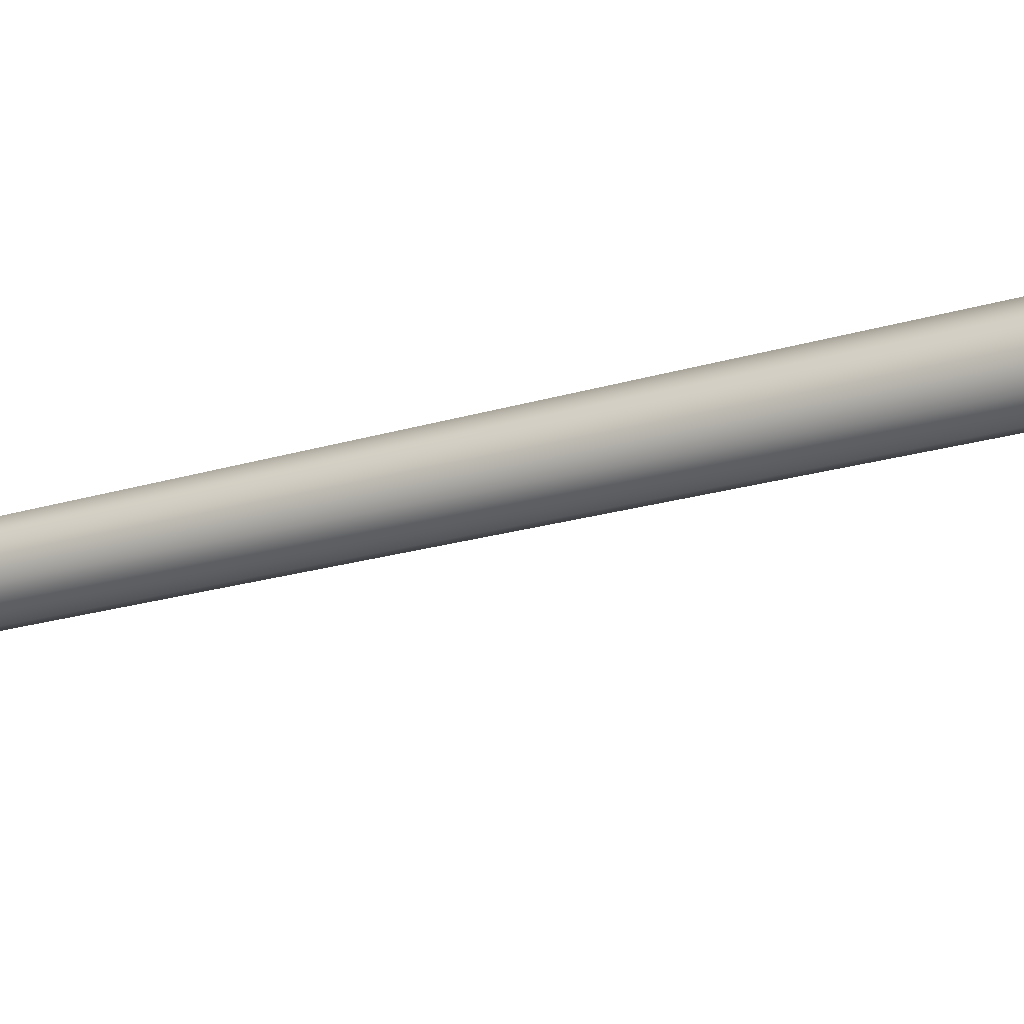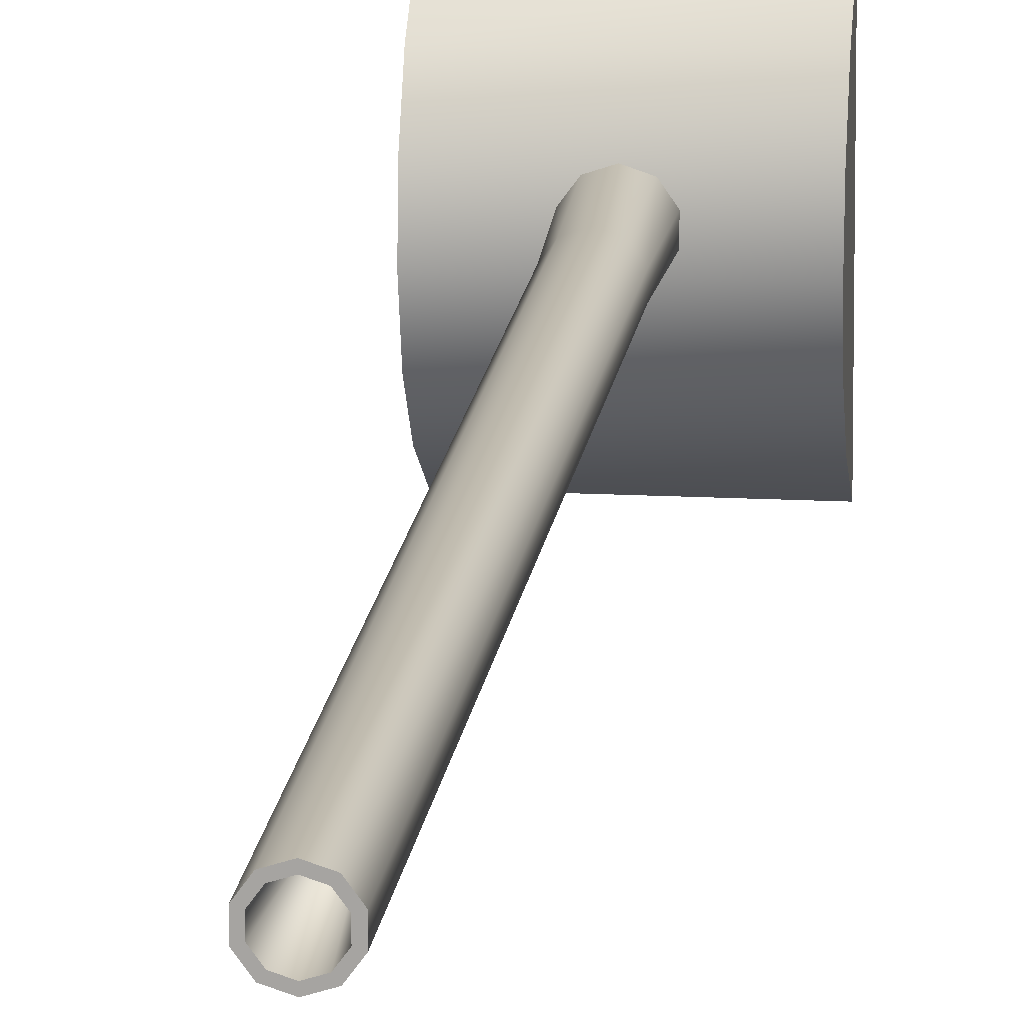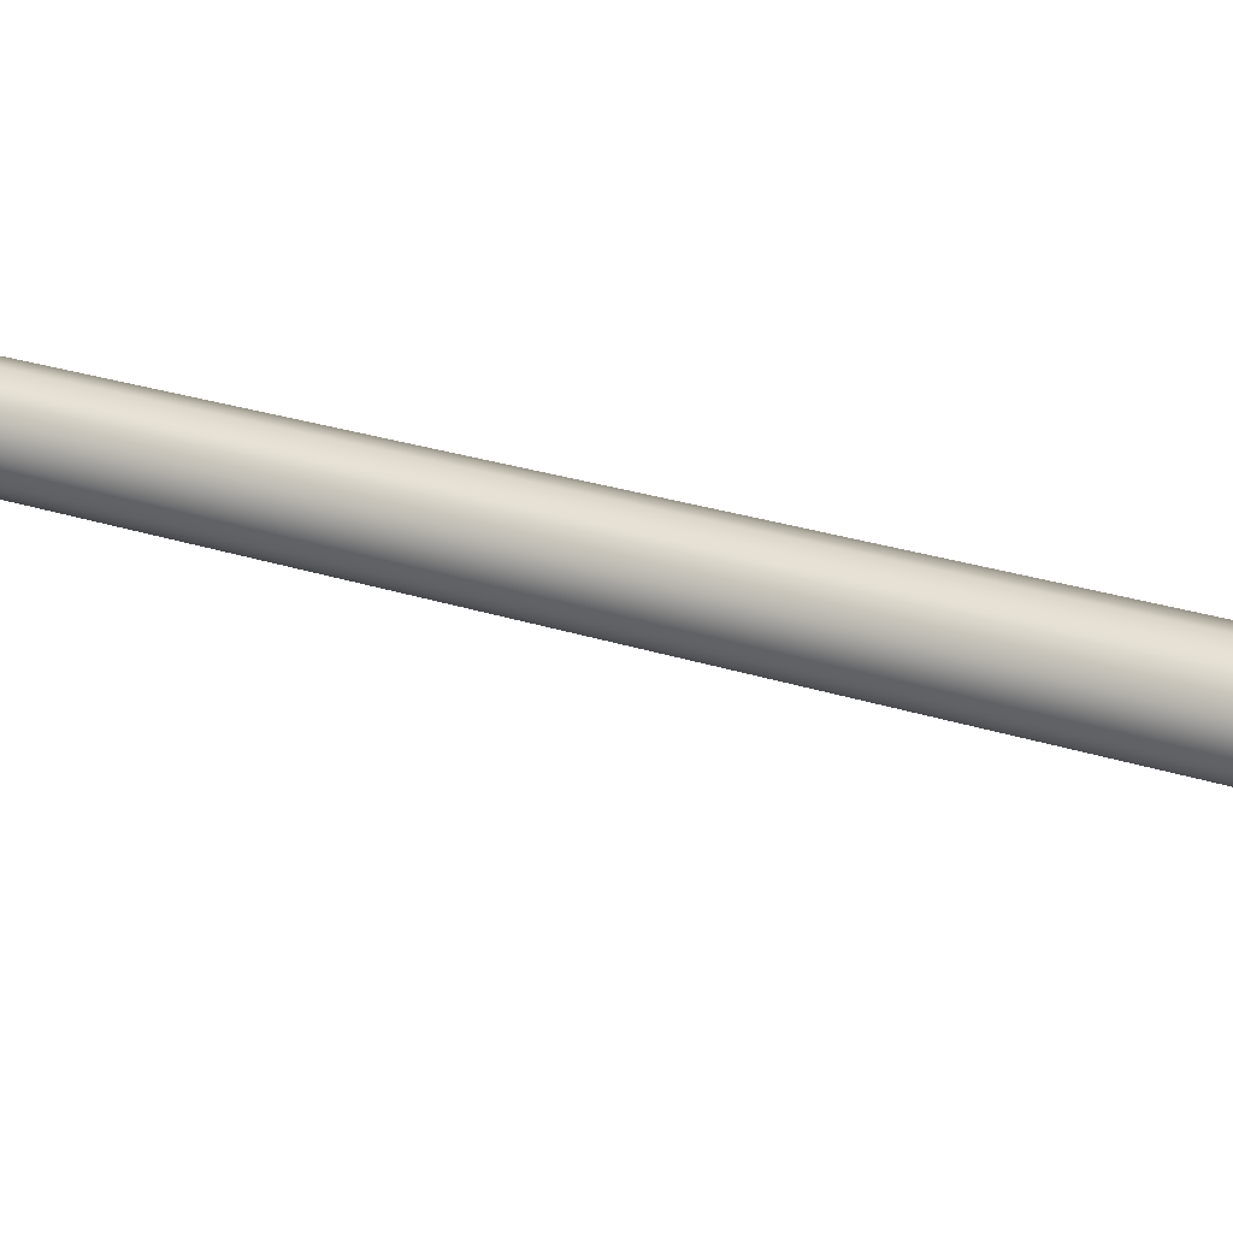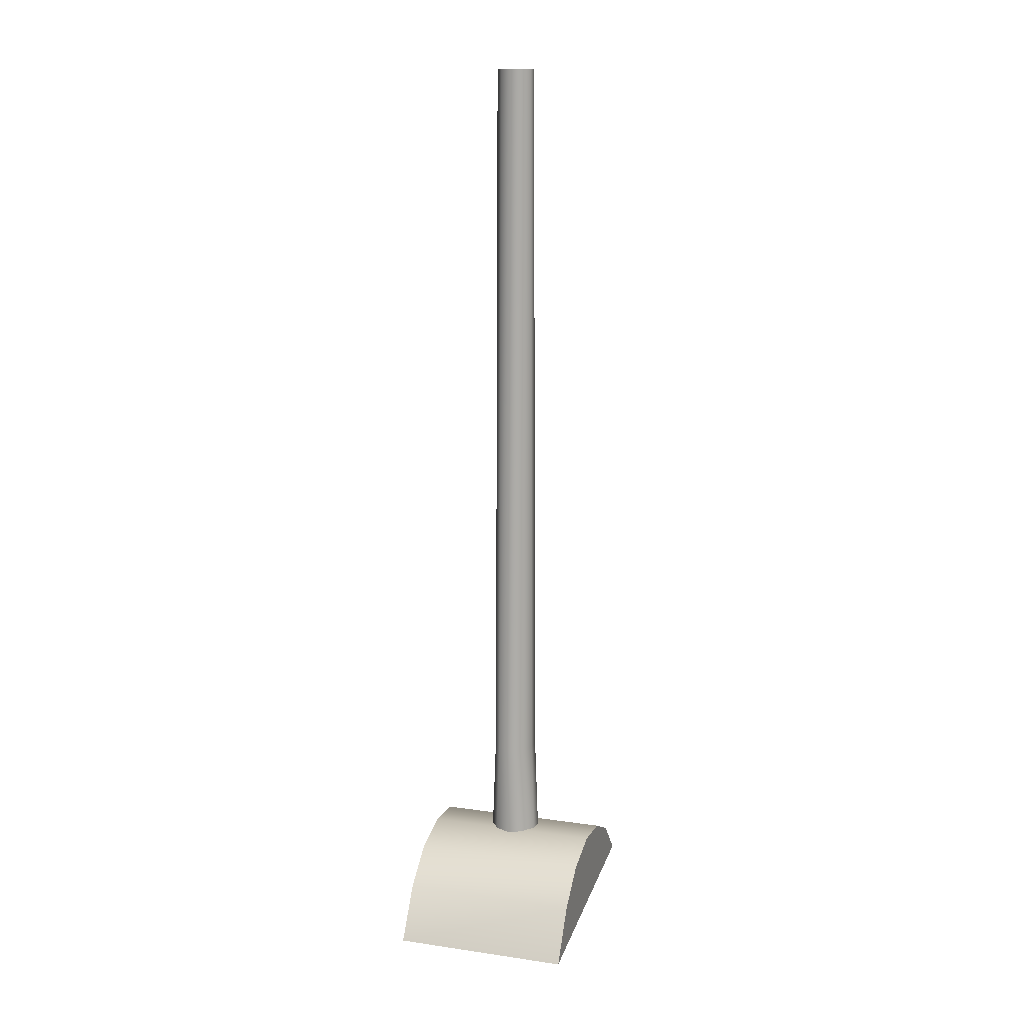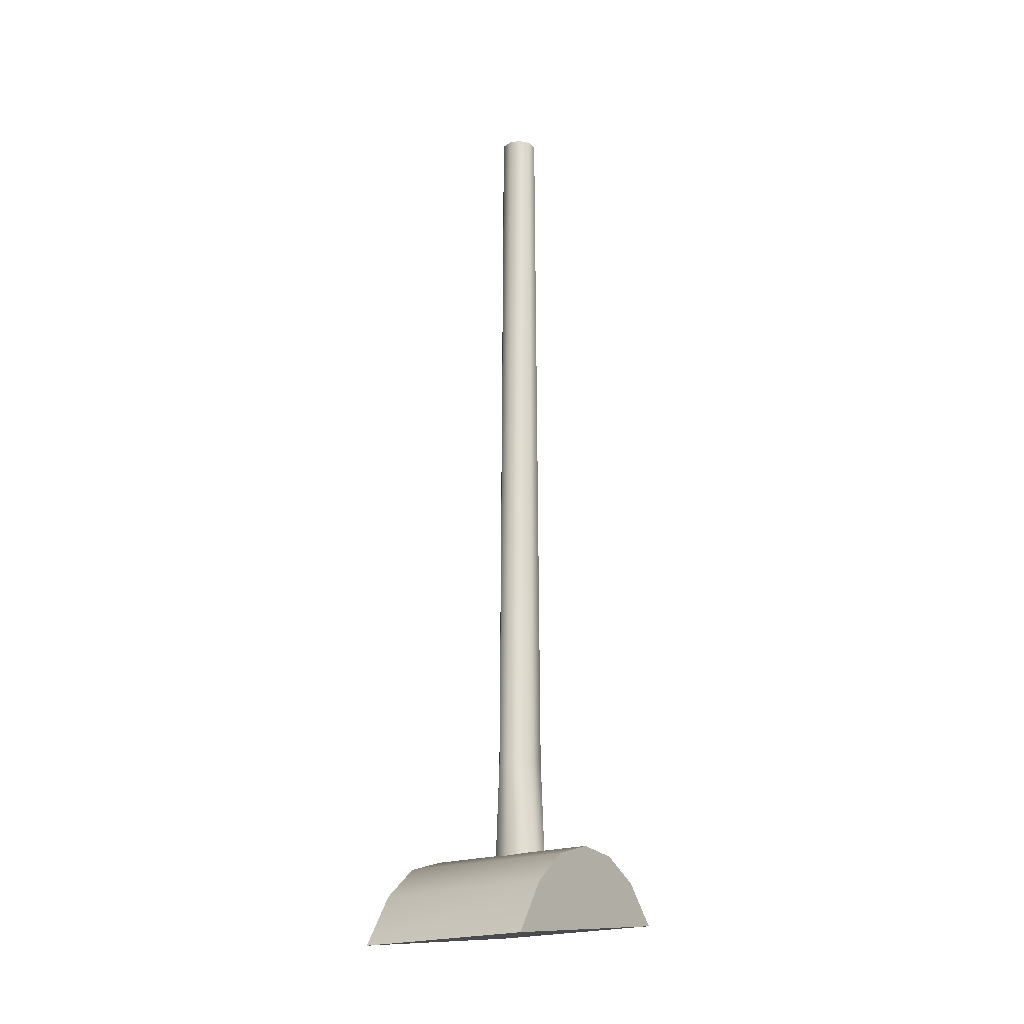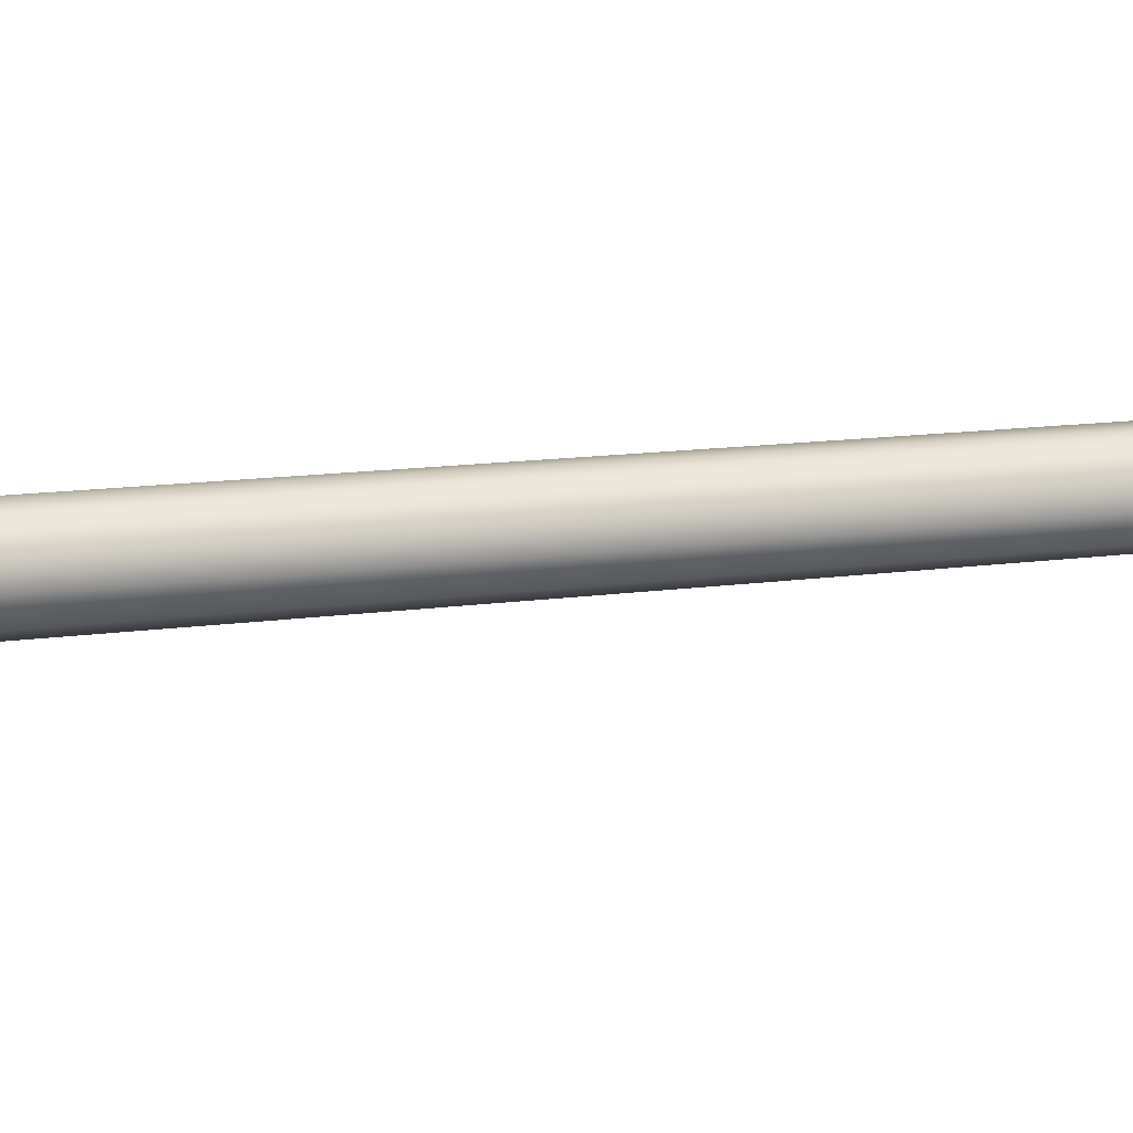
<metadata>
{"format":"obj","ext":"obj","renderer":"f3d","projection":"perspective","resolution":1024,"background":"white","views":[{"elev":-23.5,"azim":-63.3,"up":"+Z"},{"elev":15.2,"azim":-173.4,"up":"+Z"},{"elev":32.1,"azim":-66.9,"up":"+Z"},{"elev":14.4,"azim":-162.7,"up":"+Y"},{"elev":-20.9,"azim":-146.1,"up":"+Y"},{"elev":40.8,"azim":83.7,"up":"+Z"}]}
</metadata>
<code>
v 0.0116 2.091 2.736
v -0.04203 2.091 2.719
v 0.0116 1.648 2.752
v -0.05135 1.648 2.732
v 0.01158 5.125 2.722
v -0.03382 5.125 2.708
v -0.07517 2.091 2.674
v -0.09018 1.648 2.678
v -0.06172 5.125 2.669
v -0.07516 2.091 2.617
v -0.09016 1.648 2.612
v -0.06165 5.125 2.622
v -0.04208 2.091 2.572
v -0.05131 1.648 2.559
v -0.03364 5.125 2.583
v 0.01144 2.091 2.554
v 0.01144 1.648 2.538
v 0.01144 5.125 2.568
v 0.01144 2.091 2.554
v 0.0659 2.091 2.572
v 0.01144 1.648 2.538
v 0.07683 1.648 2.559
v 0.01144 5.125 2.568
v 0.05676 5.125 2.583
v 0.09817 2.091 2.617
v 0.1132 1.648 2.612
v 0.08475 5.125 2.622
v 0.09823 2.091 2.673
v 0.1132 1.648 2.678
v 0.08468 5.125 2.669
v 0.06598 2.091 2.719
v 0.07359 1.648 2.732
v 0.05675 5.125 2.708
v 0.01158 5.125 2.722
v 0.01143 5.125 2.704
v -0.03382 5.125 2.708
v -0.02317 5.125 2.693
v 0.05675 5.125 2.708
v 0.04607 5.125 2.693
v 0.08468 5.125 2.669
v 0.06753 5.125 2.664
v 0.08475 5.125 2.622
v 0.06753 5.125 2.627
v 0.05676 5.125 2.583
v 0.04621 5.125 2.598
v 0.01144 5.125 2.568
v 0.0116 5.125 2.586
v -0.03364 5.125 2.583
v -0.02304 5.125 2.598
v -0.04448 5.125 2.627
v -0.06165 5.125 2.622
v -0.06172 5.125 2.669
v -0.04453 5.125 2.664
v -0.02317 5.125 2.693
v 0.01143 5.125 2.704
v 0.01152 4.376 2.645
v 0.04607 5.125 2.693
v 0.06753 5.125 2.664
v 0.06753 5.125 2.627
v 0.04621 5.125 2.598
v 0.0116 5.125 2.586
v -0.02304 5.125 2.598
v -0.04448 5.125 2.627
v -0.04453 5.125 2.664
v -0.02317 5.125 2.693
v -0.3569 1.589 2.924
v -0.3569 1.43 3.066
v 0.373 1.589 2.924
v 0.373 1.43 3.066
v -0.3569 1.676 2.752
v 0.373 1.676 2.752
v -0.3569 1.693 2.567
v 0.373 1.693 2.567
v -0.3569 1.637 2.38
v 0.373 1.637 2.38
v -0.3569 1.508 2.224
v 0.373 1.508 2.224
v -0.3569 1.301 2.093
v 0.373 1.301 2.093
v 0.373 1.301 2.093
v 0.373 1.508 2.224
v 0.373 1.43 3.066
v 0.373 1.589 2.924
v 0.373 1.676 2.752
v 0.373 1.693 2.567
v 0.373 1.637 2.38
v -0.3569 1.301 2.093
v -0.3569 1.43 3.066
v -0.3569 1.508 2.224
v -0.3569 1.637 2.38
v -0.3569 1.693 2.567
v -0.3569 1.676 2.752
v -0.3569 1.589 2.924
v -0.3569 1.301 2.093
v 0.373 1.301 2.093
v -0.3569 1.43 3.066
v 0.373 1.43 3.066
v 0.01143 5.125 2.704
v 0.01152 4.376 2.645
v 0.01152 4.376 2.645
v 0.0116 5.125 2.586
g group_155226336_2822784380160
f 1 2 3
f 3 2 4
f 1 5 2
f 2 5 6
f 2 7 4
f 4 7 8
f 2 6 7
f 7 6 9
f 7 10 8
f 8 10 11
f 7 9 10
f 10 9 12
f 10 13 11
f 11 13 14
f 10 12 13
f 13 12 15
f 13 16 14
f 14 16 17
f 13 15 16
f 16 15 18
f 19 20 21
f 21 20 22
f 19 23 20
f 20 23 24
f 20 25 22
f 22 25 26
f 20 24 25
f 25 24 27
f 25 28 26
f 26 28 29
f 25 27 28
f 28 27 30
f 28 31 29
f 29 31 32
f 28 30 31
f 31 30 33
f 31 1 32
f 32 1 3
f 1 31 5
f 5 31 33
f 34 35 36
f 36 35 37
f 38 39 34
f 34 39 35
f 40 41 38
f 38 41 39
f 42 43 40
f 40 43 41
f 44 45 42
f 42 45 43
f 46 47 44
f 44 47 45
f 48 49 46
f 46 49 47
f 50 49 51
f 51 49 48
f 52 53 51
f 51 53 50
f 36 37 52
f 52 37 53
f 54 55 56
f 98 57 99
f 57 58 99
f 58 59 100
f 59 60 100
f 60 61 56
f 101 62 99
f 62 63 99
f 63 64 100
f 64 65 56
f 66 67 68
f 68 67 69
f 70 66 71
f 71 66 68
f 72 70 73
f 73 70 71
f 74 72 75
f 75 72 73
f 76 74 77
f 77 74 75
f 78 76 79
f 79 76 77
f 80 81 82
f 82 81 83
f 83 81 84
f 84 81 85
f 81 86 85
f 87 88 89
f 89 88 90
f 90 88 91
f 91 88 92
f 93 92 88
f 94 95 96
f 96 95 97

</code>
